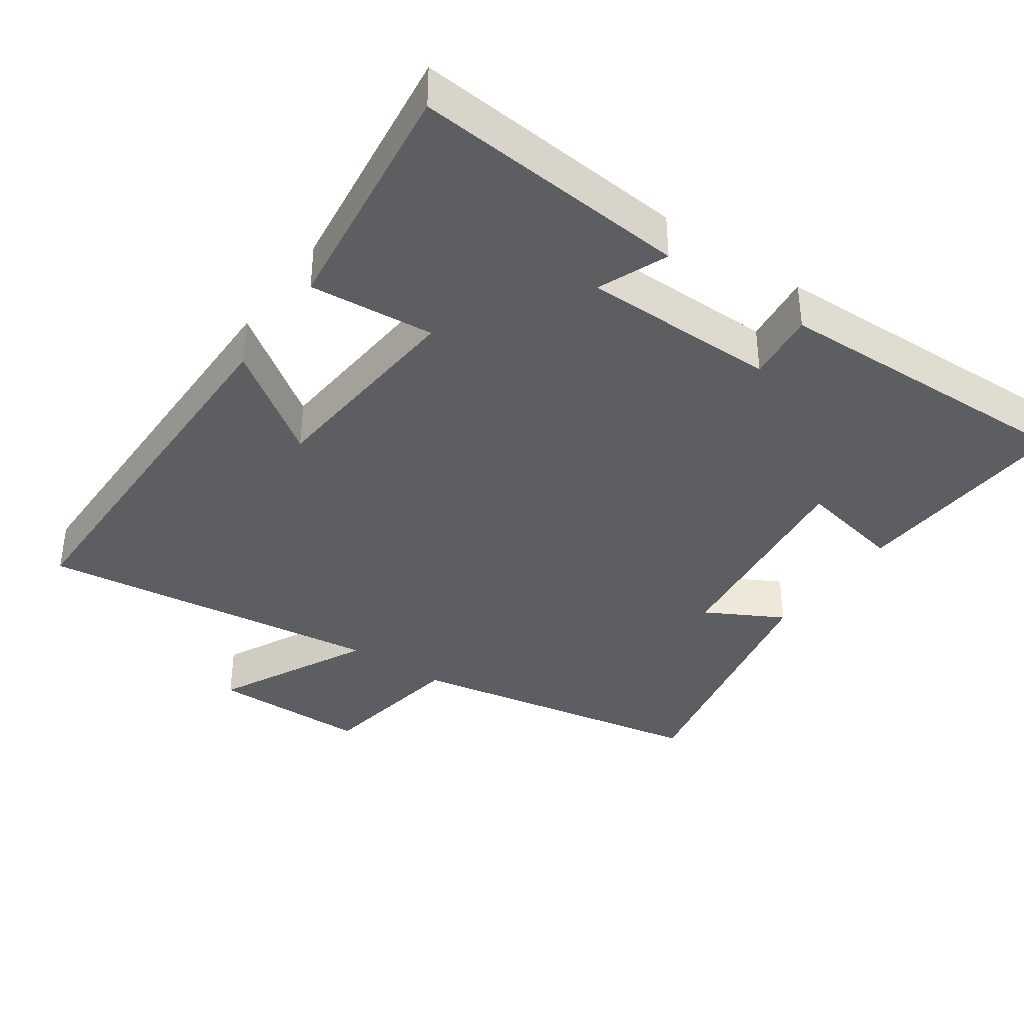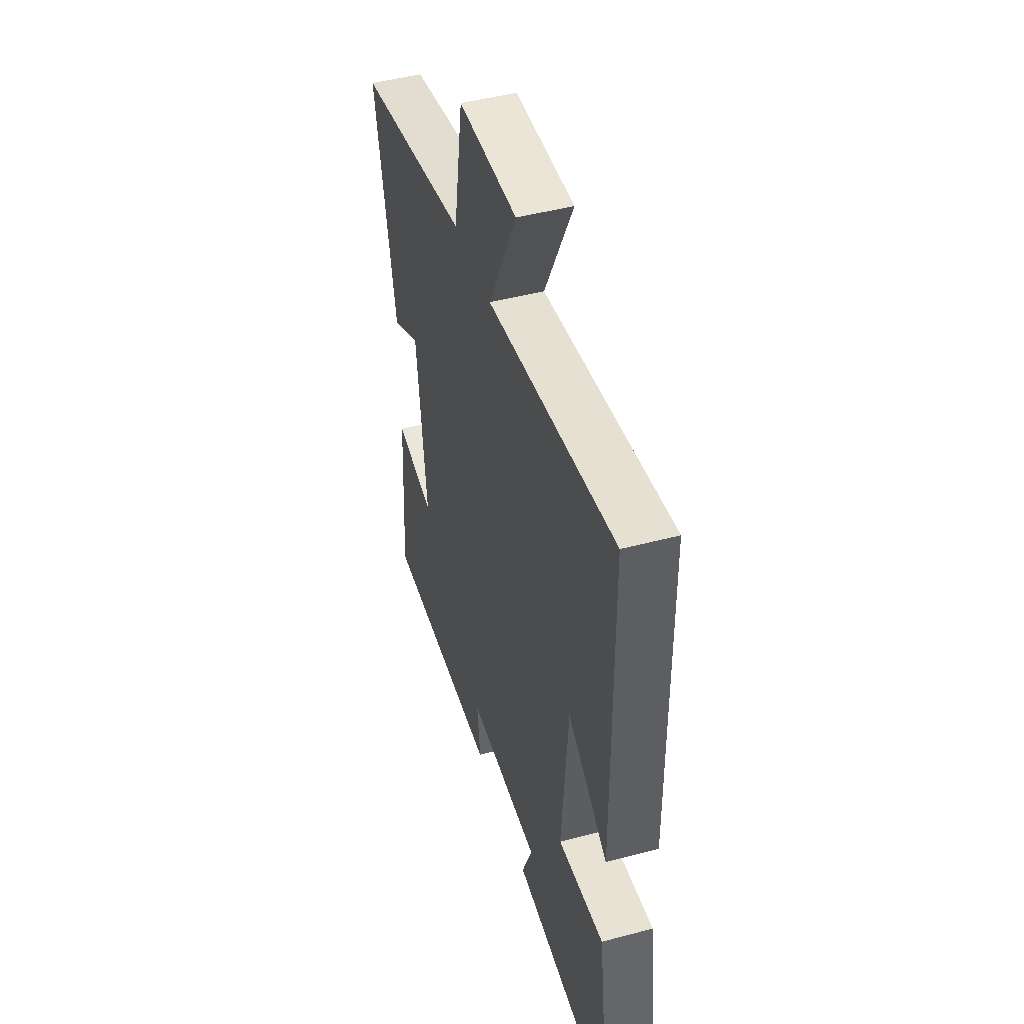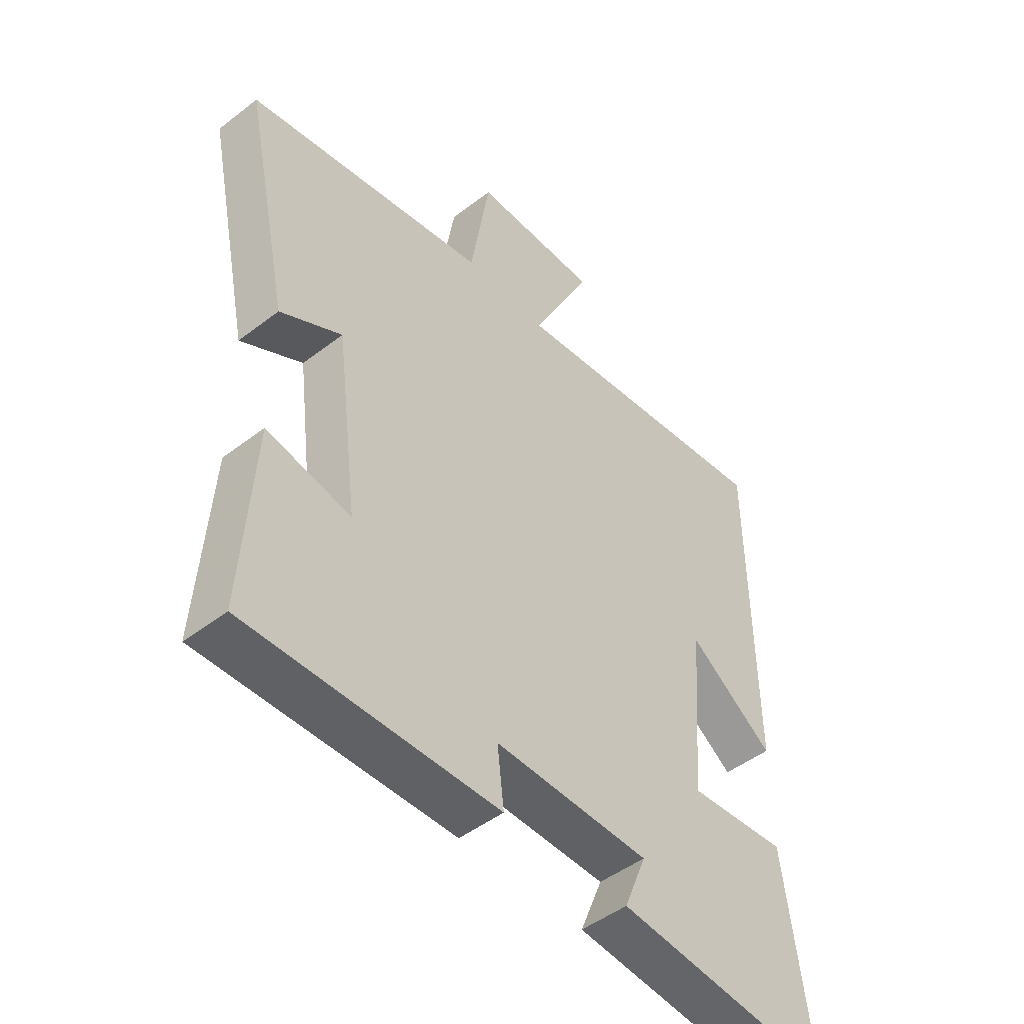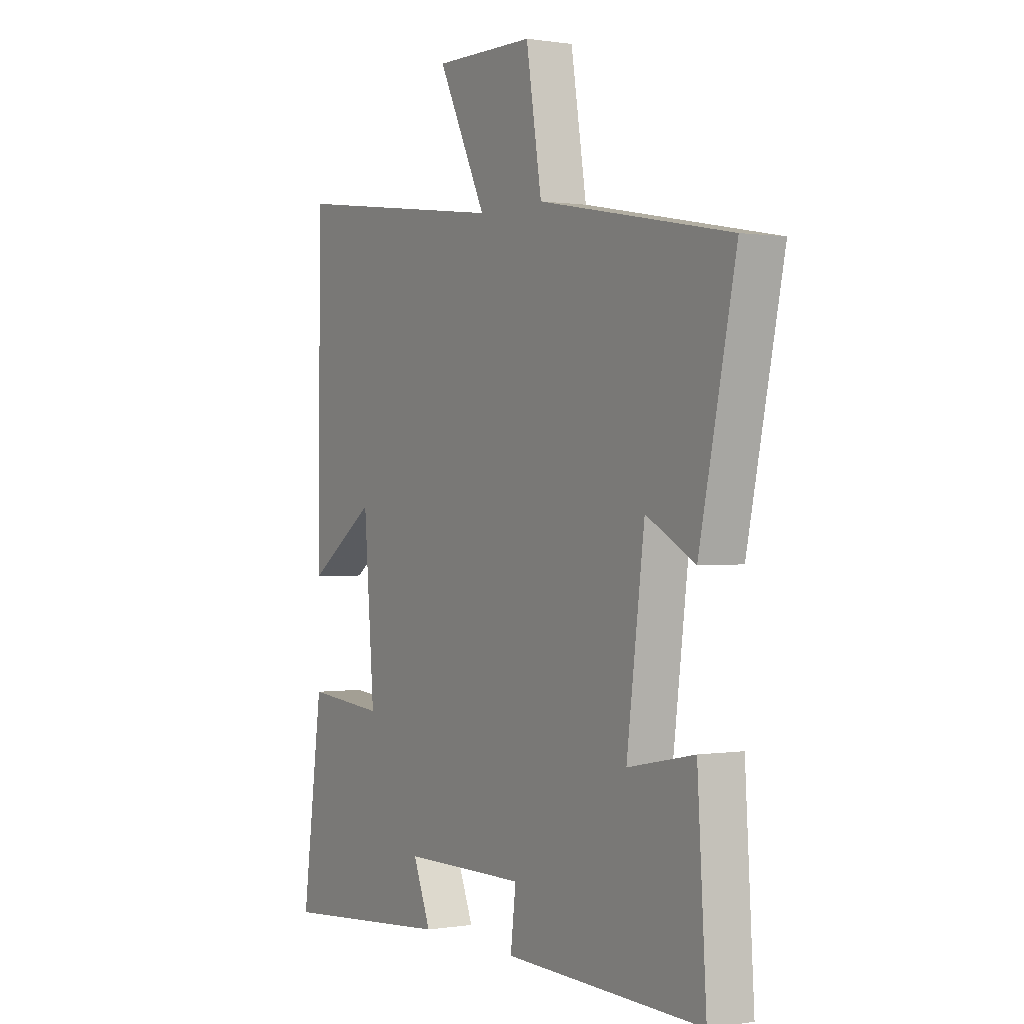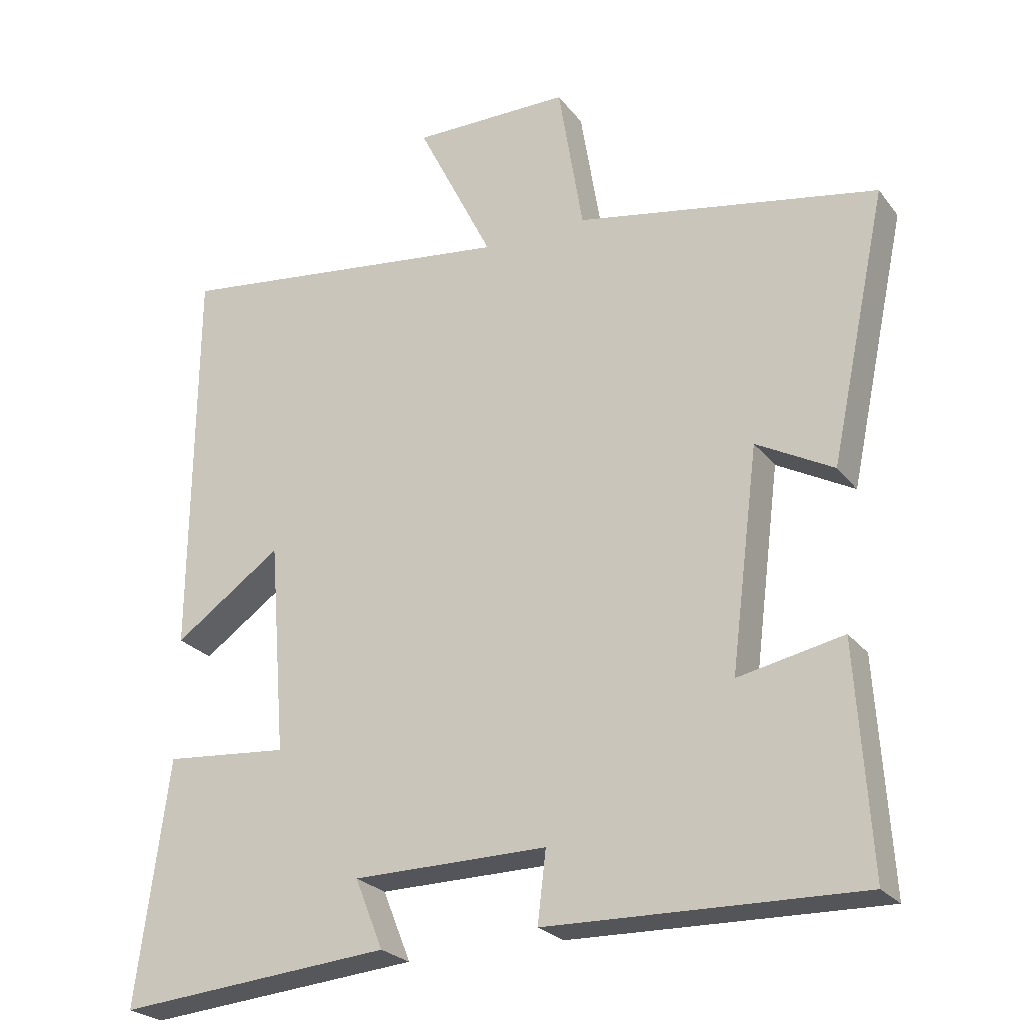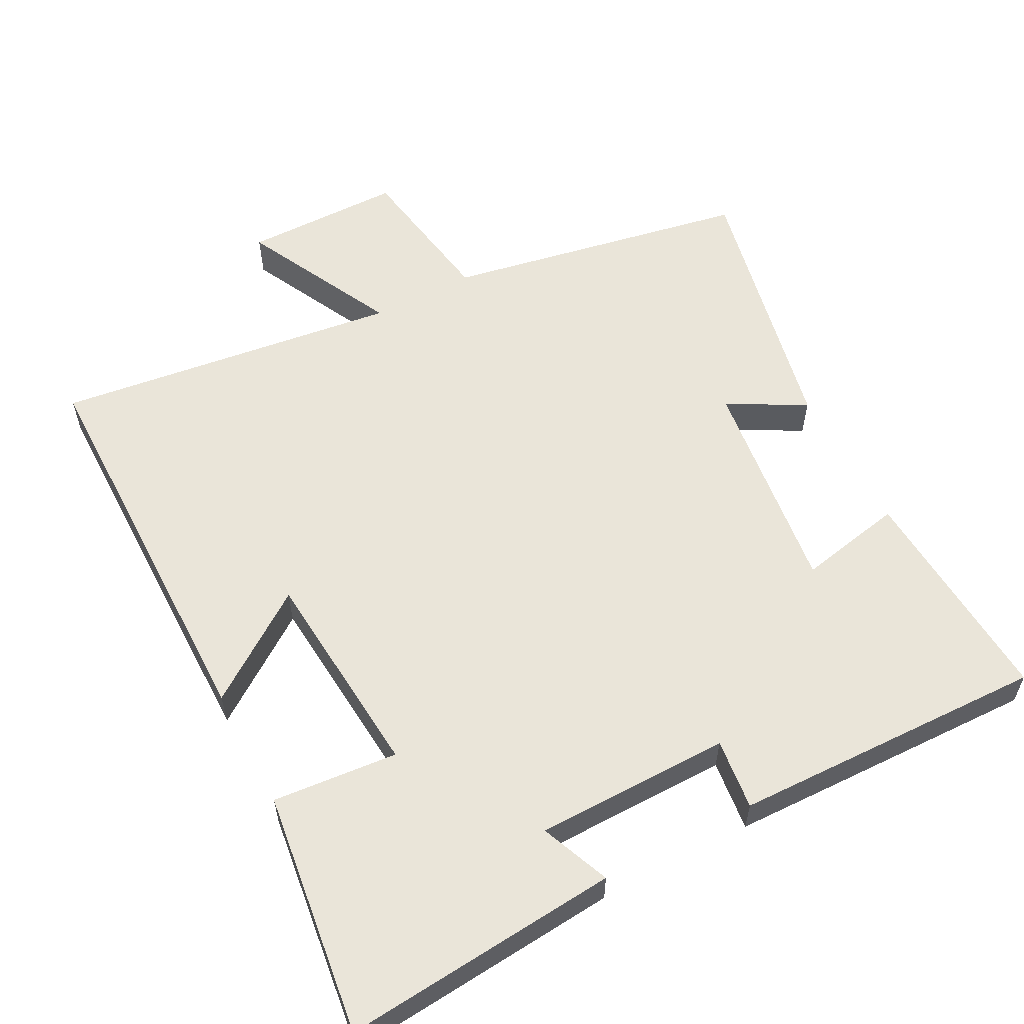
<metadata>
{"format":"obj","ext":"obj","renderer":"f3d","projection":"perspective","resolution":1024,"background":"white","views":[{"elev":-37.6,"azim":144.9,"up":"+Y"},{"elev":46.5,"azim":73.1,"up":"+Z"},{"elev":-48.0,"azim":-49.2,"up":"+Z"},{"elev":0.4,"azim":-121.1,"up":"+Z"},{"elev":-24.9,"azim":-151.6,"up":"+Z"},{"elev":57.7,"azim":152.1,"up":"+Y"}]}
</metadata>
<code>
v 0.546 0.07 -0.534
v 0.153 0.07 -0.5
v 0.193 0.07 -0.401
v -0.085 0.07 -0.399
v -0.073 0.07 -0.5
v -0.52 0.07 -0.512
v -0.5 0.07 -0.191
v -0.35 0.07 -0.221
v -0.39 0.07 0.093
v -0.5 0.07 0.033
v -0.582 0.07 0.418
v -0.149 0.07 0.5
v -0.114 0.07 0.718
v 0.112 0.07 0.72
v 0.003 0.07 0.5
v 0.496 0.07 0.564
v 0.5 0.07 -0.009
v 0.346 0.07 0.099
v 0.322 0.07 -0.203
v 0.5 0.07 -0.187
v 0.546 0 -0.534
v 0.153 0 -0.5
v 0.193 0 -0.401
v -0.085 0 -0.399
v -0.073 0 -0.5
v -0.52 0 -0.512
v -0.5 0 -0.191
v -0.35 0 -0.221
v -0.39 0 0.093
v -0.5 0 0.033
v -0.582 0 0.418
v -0.149 0 0.5
v -0.114 0 0.718
v 0.112 0 0.72
v 0.003 0 0.5
v 0.496 0 0.564
v 0.5 0 -0.009
v 0.346 0 0.099
v 0.322 0 -0.203
v 0.5 0 -0.187
f 1 2 3
f 20 1 3
f 19 20 3
f 18 19 3 4
f 15 16 17 18
f 15 18 4
f 12 13 14 15
f 11 12 15
f 10 11 15
f 9 10 15
f 8 9 15 4
f 6 7 8
f 5 6 8
f 4 5 8
f 23 22 21
f 23 21 40
f 23 40 39
f 24 23 39 38
f 38 37 36 35
f 24 38 35
f 35 34 33 32
f 35 32 31
f 35 31 30
f 35 30 29
f 24 35 29 28
f 28 27 26
f 28 26 25
f 28 25 24
f 1 21 22 2
f 2 22 23 3
f 3 23 24 4
f 4 24 25 5
f 5 25 26 6
f 6 26 27 7
f 7 27 28 8
f 8 28 29 9
f 9 29 30 10
f 10 30 31 11
f 11 31 32 12
f 12 32 33 13
f 13 33 34 14
f 14 34 35 15
f 15 35 36 16
f 16 36 37 17
f 17 37 38 18
f 18 38 39 19
f 19 39 40 20
f 20 40 21 1

</code>
